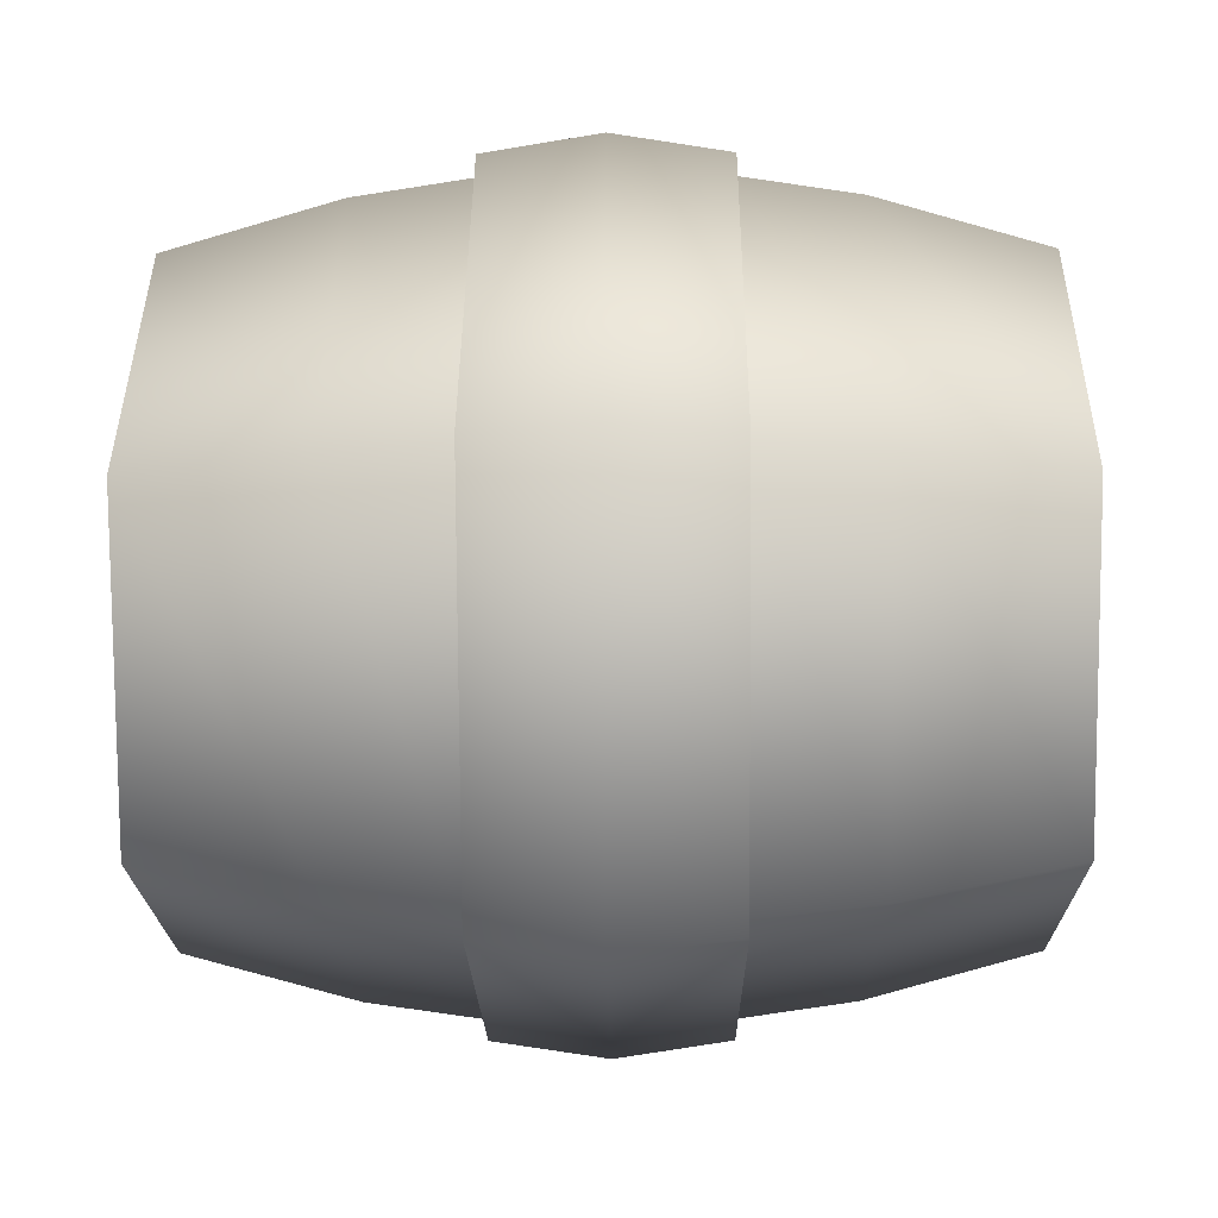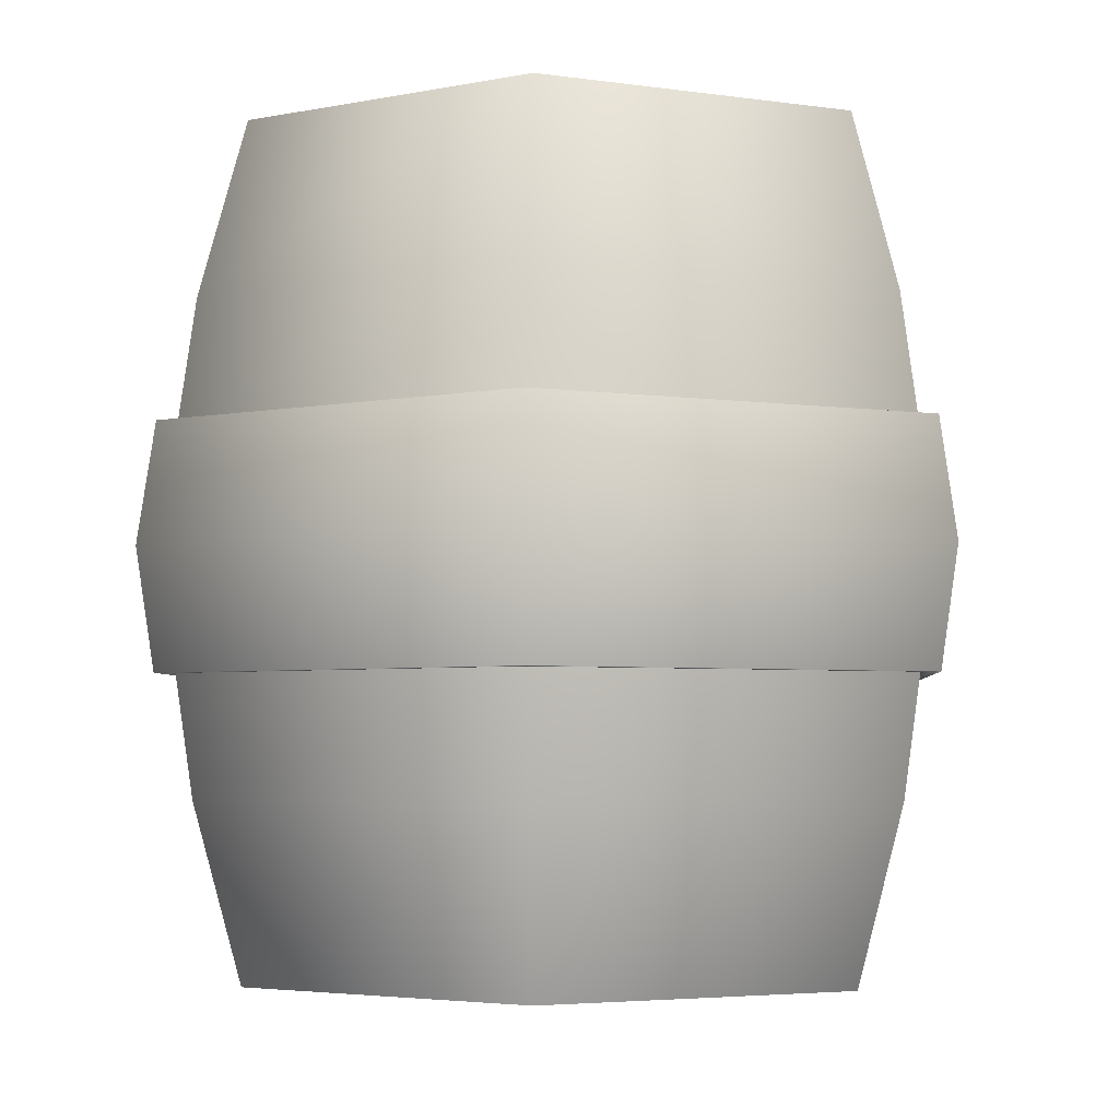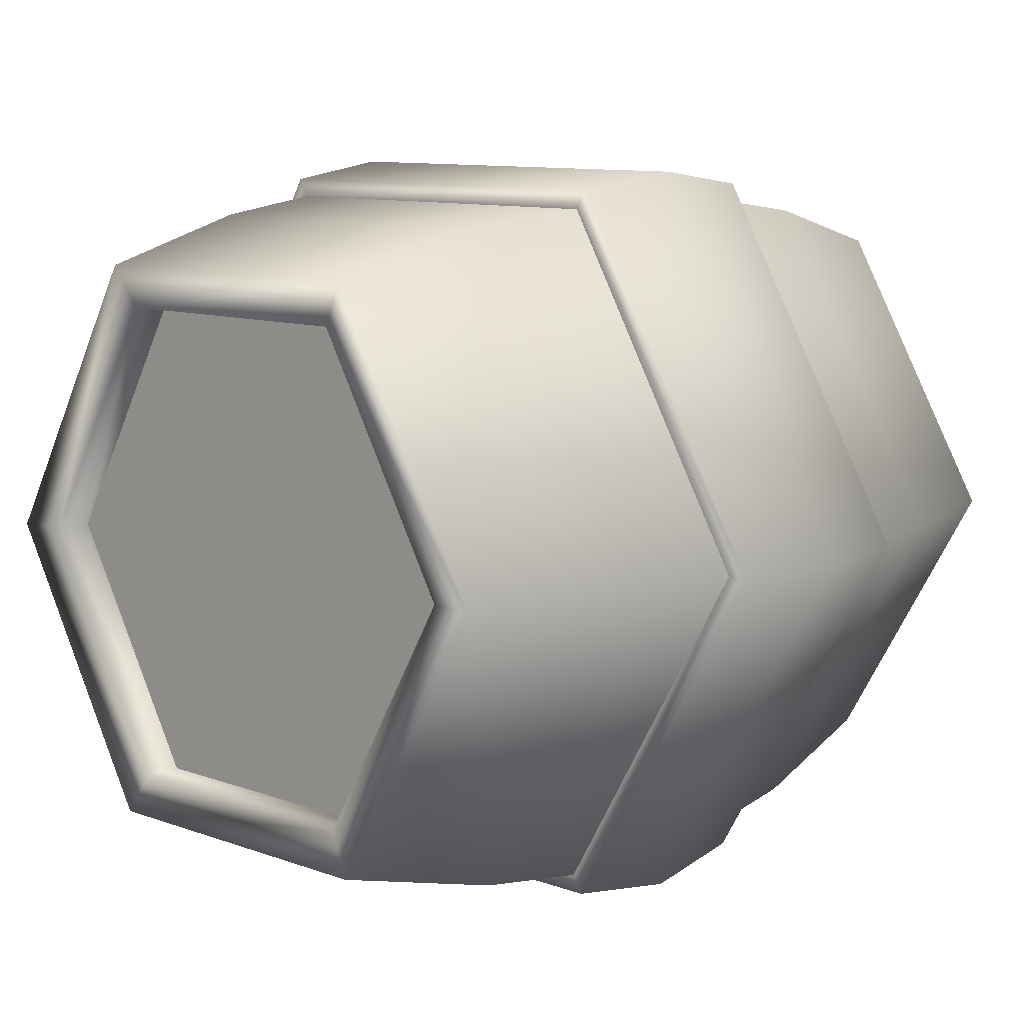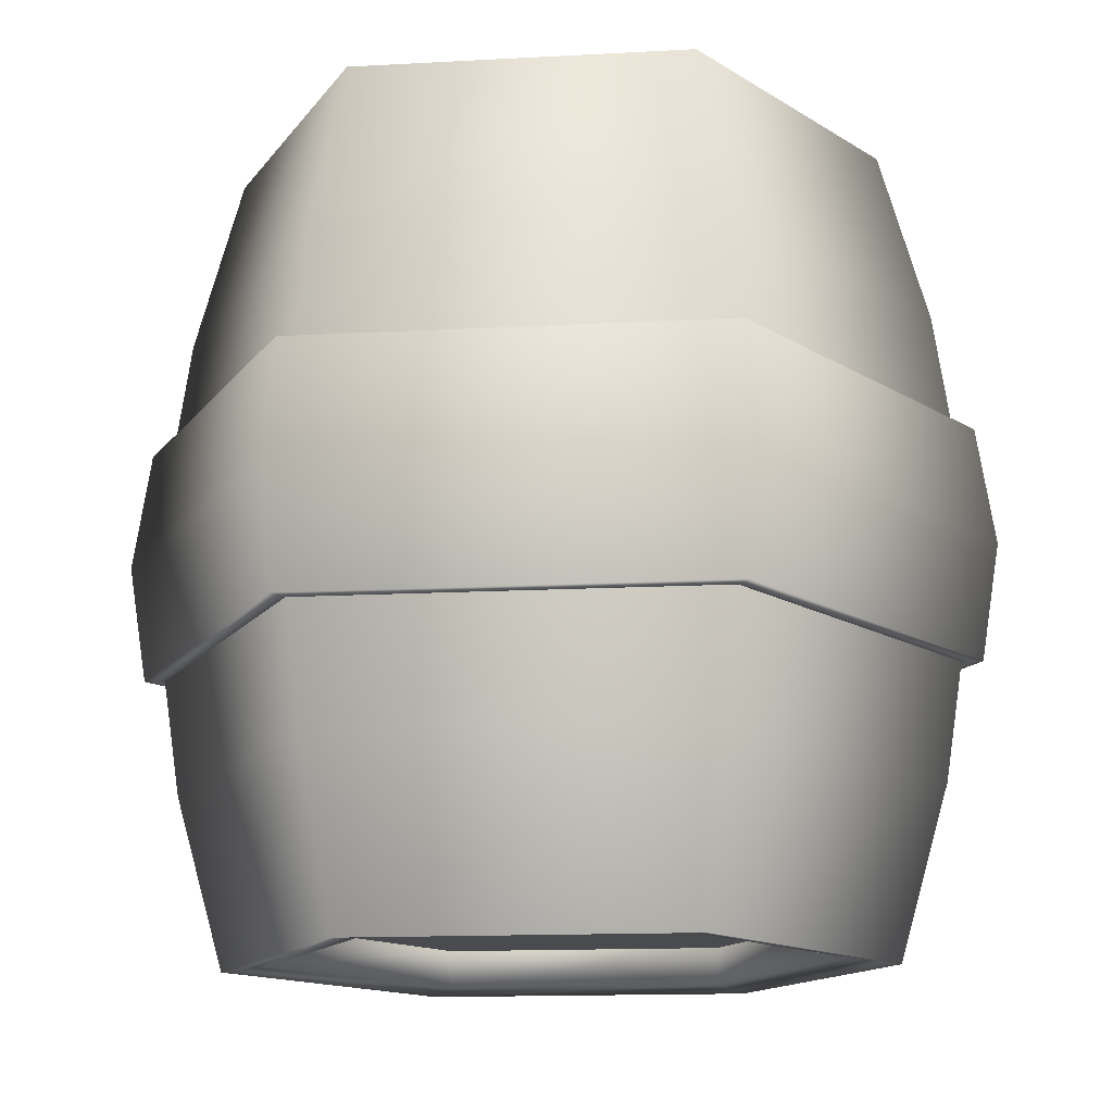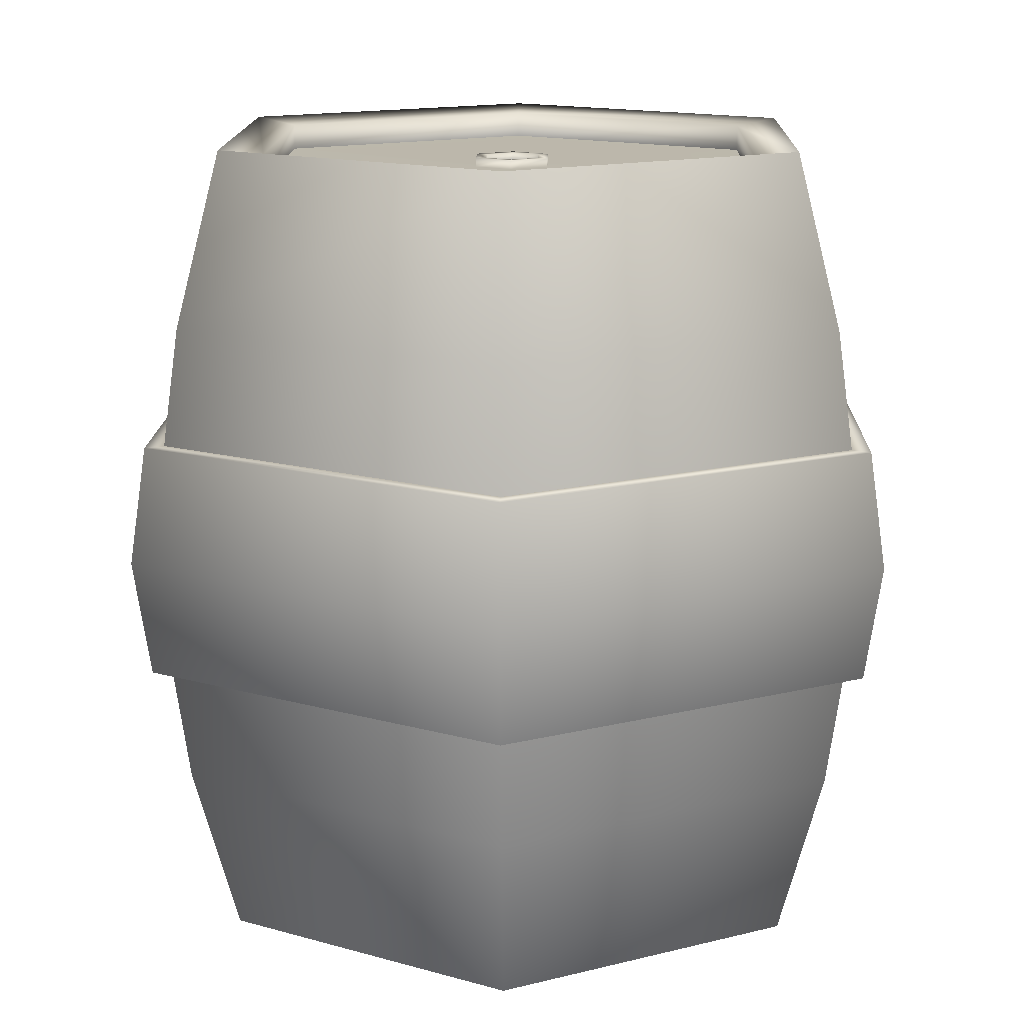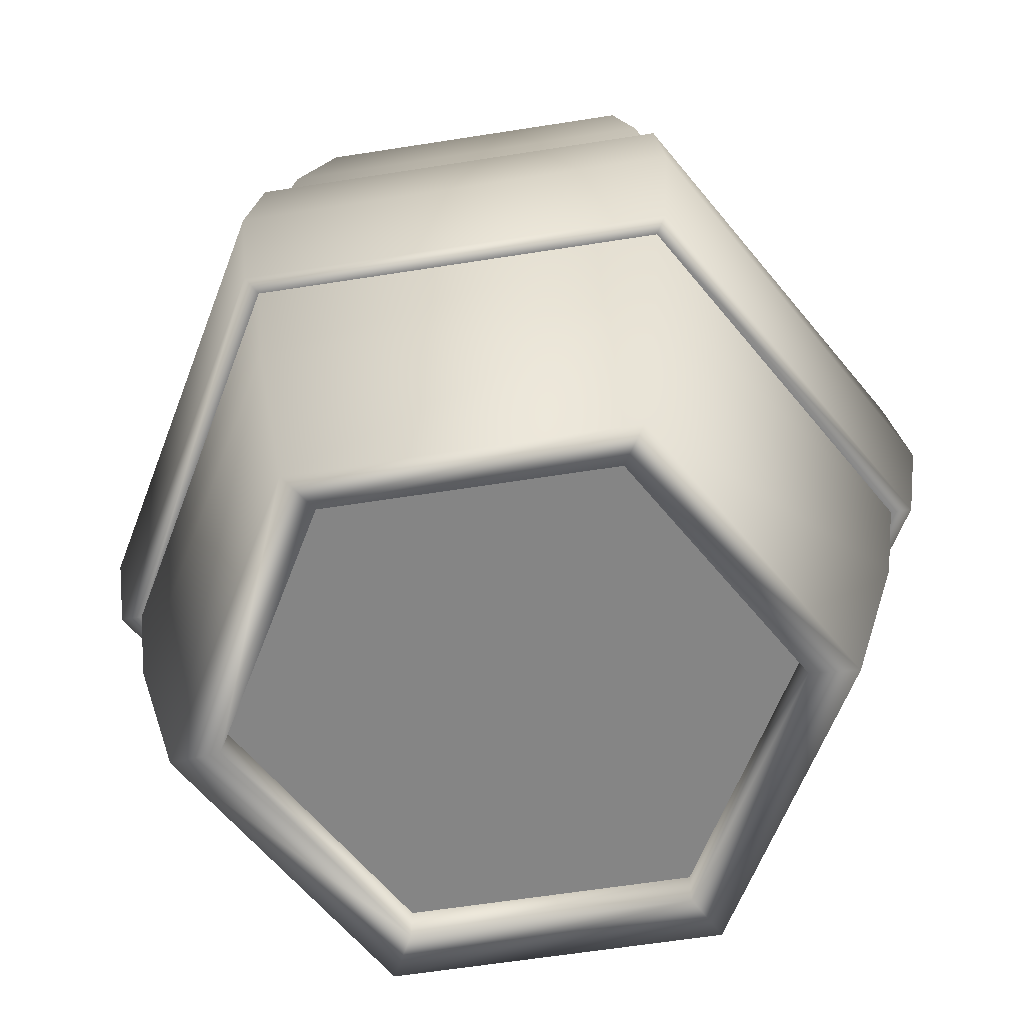
<metadata>
{"format":"obj","ext":"obj","renderer":"f3d","projection":"perspective","resolution":1024,"background":"white","views":[{"elev":-19.7,"azim":-89.3,"up":"+Z"},{"elev":-3.9,"azim":-146.0,"up":"+Y"},{"elev":10.0,"azim":43.2,"up":"+Z"},{"elev":-14.3,"azim":6.8,"up":"+Y"},{"elev":14.6,"azim":91.5,"up":"+Y"},{"elev":-61.8,"azim":-50.9,"up":"+Y"}]}
</metadata>
<code>
g default
v 1.684 0.001123 -2.903
v -1.68 0.001123 -2.903
v -3.362 0.001123 0.00997
v -1.68 0.001123 2.923
v 1.684 0.001123 2.923
v 3.366 0.001123 0.00997
v 1.684 8.347 -2.903
v -1.68 8.347 -2.903
v -3.362 8.347 0.00997
v -1.68 8.347 2.923
v 1.684 8.347 2.923
v 3.366 8.347 0.00997
v 1.935 6.572 -3.338
v 3.868 6.572 0.00997
v 1.935 6.572 3.358
v -1.931 6.572 3.358
v -3.864 6.572 0.00997
v -1.931 6.572 -3.338
v 1.935 1.776 -3.338
v -1.931 1.776 -3.338
v -3.864 1.776 0.00997
v -1.931 1.776 3.358
v 1.935 1.776 3.358
v 3.868 1.776 0.00997
v 1.437 0.06812 -2.476
v -1.434 0.06812 -2.476
v -2.869 0.06812 0.00997
v -1.434 0.06812 2.496
v 1.437 0.06812 2.496
v 2.872 0.06812 0.00997
v 1.437 8.28 -2.476
v -1.434 8.28 -2.476
v -2.869 8.28 0.00997
v -1.434 8.28 2.496
v 1.437 8.28 2.496
v 2.872 8.28 0.00997
v 1.437 8.016 -2.476
v -1.434 8.016 -2.476
v -2.869 8.016 0.00997
v -1.434 8.016 2.496
v 1.437 8.016 2.496
v 2.872 8.016 0.00997
v 1.437 0.4499 -2.476
v -1.434 0.4499 -2.476
v 0.001621 0.4499 0.00997
v -2.869 0.4499 0.00997
v -1.434 0.4499 2.496
v 1.437 0.4499 2.496
v 2.872 0.4499 0.00997
v 0.2217 8.016 0.3912
v -0.2185 8.016 0.3912
v -0.4386 8.016 0.00997
v -0.2185 8.016 -0.3713
v 0.2217 8.016 -0.3713
v 0.4418 8.016 0.00997
v 0.1605 8.016 0.2852
v -0.1573 8.016 0.2852
v -0.3161 8.016 0.00997
v -0.1573 8.016 -0.2652
v 0.1605 8.016 -0.2652
v 0.3194 8.016 0.00997
v 0.1605 7.859 0.2852
v -0.1573 7.859 0.2852
v 0.001621 7.859 0.00997
v -0.3161 7.859 0.00997
v -0.1573 7.859 -0.2652
v 0.1605 7.859 -0.2652
v 0.3194 7.859 0.00997
v 0.2217 8.105 0.3912
v -0.2185 8.105 0.3912
v 0.1605 8.105 0.2852
v -0.1573 8.105 0.2852
v -0.4386 8.105 0.00997
v -0.3161 8.105 0.00997
v -0.2185 8.105 -0.3713
v -0.1573 8.105 -0.2652
v 0.2217 8.105 -0.3713
v 0.1605 8.105 -0.2652
v 0.4418 8.105 0.00997
v 0.3194 8.105 0.00997
v 2.024 5.373 -3.492
v -2.02 5.373 -3.492
v -4.043 5.373 0.00997
v -2.02 5.373 3.512
v 2.024 5.373 3.512
v 4.046 5.373 0.00997
v 2.024 2.975 -3.492
v 4.046 2.975 0.00997
v 2.024 2.975 3.512
v -2.02 2.975 3.512
v -4.043 2.975 0.00997
v -2.02 2.975 -3.492
v 2.225 4.174 -3.841
v -2.222 4.174 -3.841
v -2.128 5.373 -3.678
v 2.131 5.373 -3.678
v -4.445 4.174 0.00997
v -4.257 5.373 0.00997
v -2.222 4.174 3.861
v -2.128 5.373 3.698
v 2.225 4.174 3.861
v 2.131 5.373 3.698
v 4.448 4.174 0.00997
v 4.26 5.373 0.00997
v 2.131 2.976 -3.678
v 4.26 2.976 0.00997
v 2.131 2.976 3.698
v -2.128 2.976 3.698
v -4.257 2.976 0.00997
v -2.128 2.976 -3.678
g Barrel1:pCylinder5
f 81 82 18 13
f 82 83 17 18
f 83 84 16 17
f 84 85 15 16
f 85 86 14 15
f 86 81 13 14
f 44 43 45
f 46 44 45
f 47 46 45
f 48 47 45
f 49 48 45
f 43 49 45
f 37 38 53 54
f 38 39 52 53
f 39 40 51 52
f 40 41 50 51
f 41 42 55 50
f 42 37 54 55
f 19 20 92 87
f 20 21 91 92
f 21 22 90 91
f 22 23 89 90
f 23 24 88 89
f 24 19 87 88
f 14 13 7 12
f 15 14 12 11
f 16 15 11 10
f 17 16 10 9
f 18 17 9 8
f 13 18 8 7
f 1 2 20 19
f 2 3 21 20
f 3 4 22 21
f 4 5 23 22
f 5 6 24 23
f 6 1 19 24
f 2 1 25 26
f 3 2 26 27
f 4 3 27 28
f 5 4 28 29
f 6 5 29 30
f 1 6 30 25
f 7 8 32 31
f 8 9 33 32
f 9 10 34 33
f 10 11 35 34
f 11 12 36 35
f 12 7 31 36
f 31 32 38 37
f 32 33 39 38
f 33 34 40 39
f 34 35 41 40
f 35 36 42 41
f 36 31 37 42
f 26 25 43 44
f 27 26 44 46
f 28 27 46 47
f 29 28 47 48
f 30 29 48 49
f 25 30 49 43
f 63 62 64
f 65 63 64
f 66 65 64
f 67 66 64
f 68 67 64
f 62 68 64
f 70 69 71 72
f 73 70 72 74
f 75 73 74 76
f 77 75 76 78
f 79 77 78 80
f 69 79 80 71
f 57 56 62 63
f 58 57 63 65
f 59 58 65 66
f 60 59 66 67
f 61 60 67 68
f 56 61 68 62
f 51 50 69 70
f 56 57 72 71
f 52 51 70 73
f 57 58 74 72
f 53 52 73 75
f 58 59 76 74
f 54 53 75 77
f 59 60 78 76
f 55 54 77 79
f 60 61 80 78
f 50 55 79 69
f 61 56 71 80
f 93 94 95 96
f 94 97 98 95
f 97 99 100 98
f 99 101 102 100
f 101 103 104 102
f 103 93 96 104
f 106 105 93 103
f 107 106 103 101
f 108 107 101 99
f 109 108 99 97
f 110 109 97 94
f 105 110 94 93
f 82 81 96 95
f 83 82 95 98
f 84 83 98 100
f 85 84 100 102
f 86 85 102 104
f 81 86 104 96
f 88 87 105 106
f 89 88 106 107
f 90 89 107 108
f 91 90 108 109
f 92 91 109 110
f 87 92 110 105

</code>
